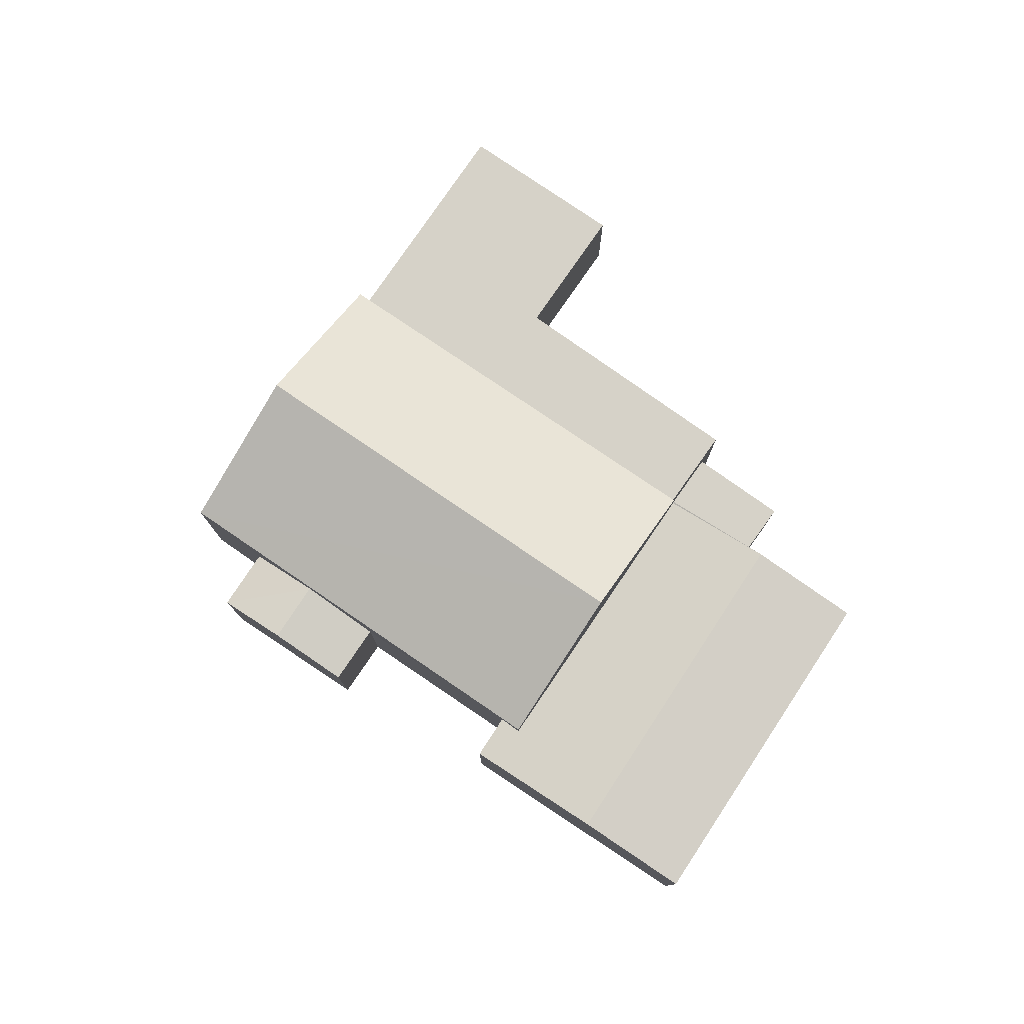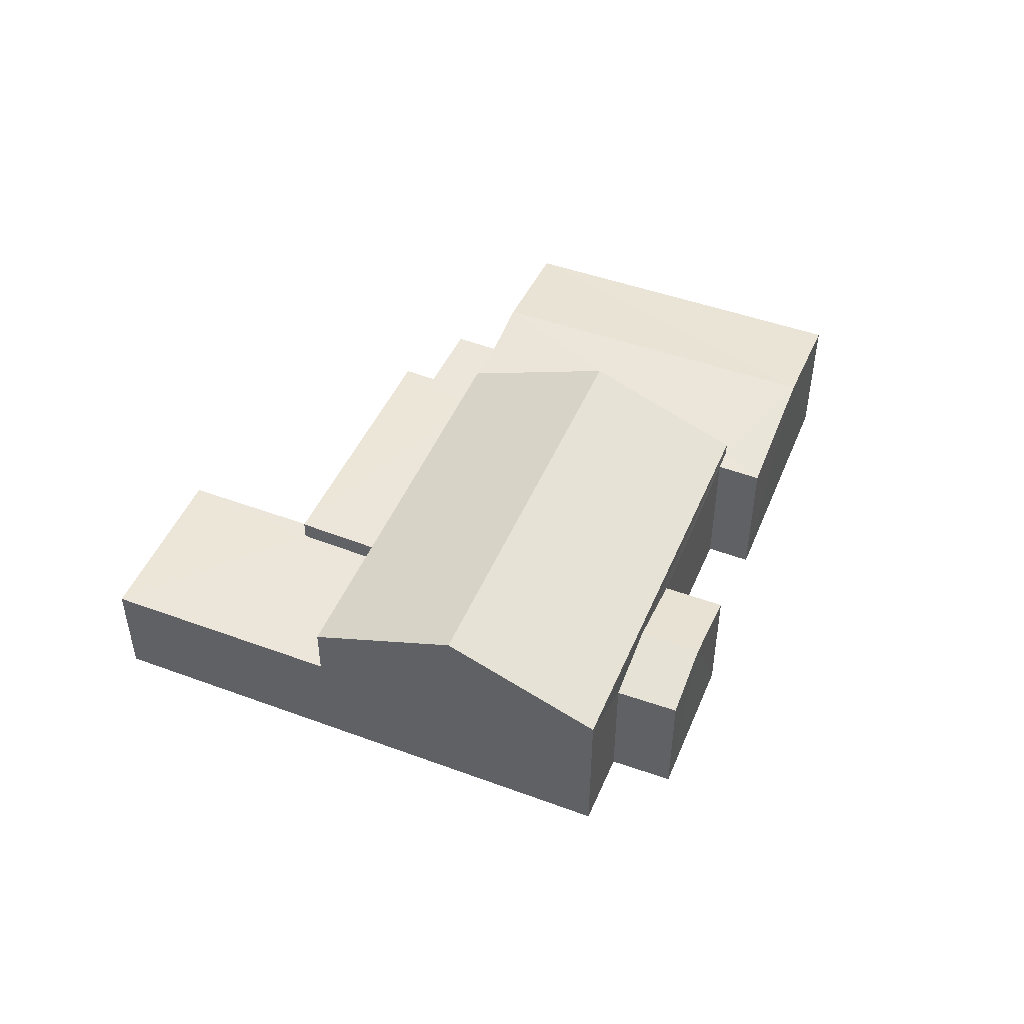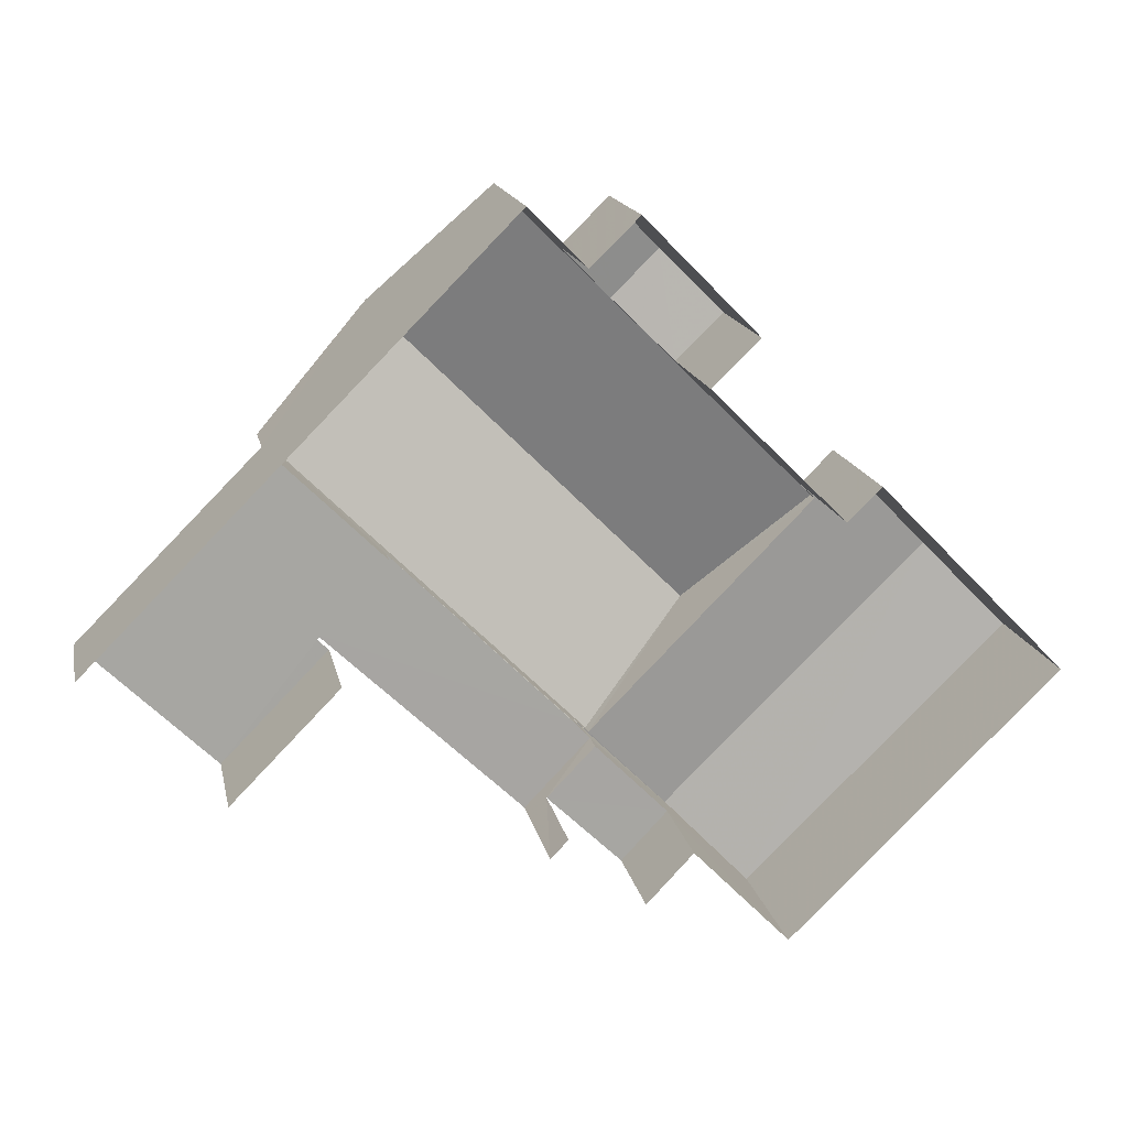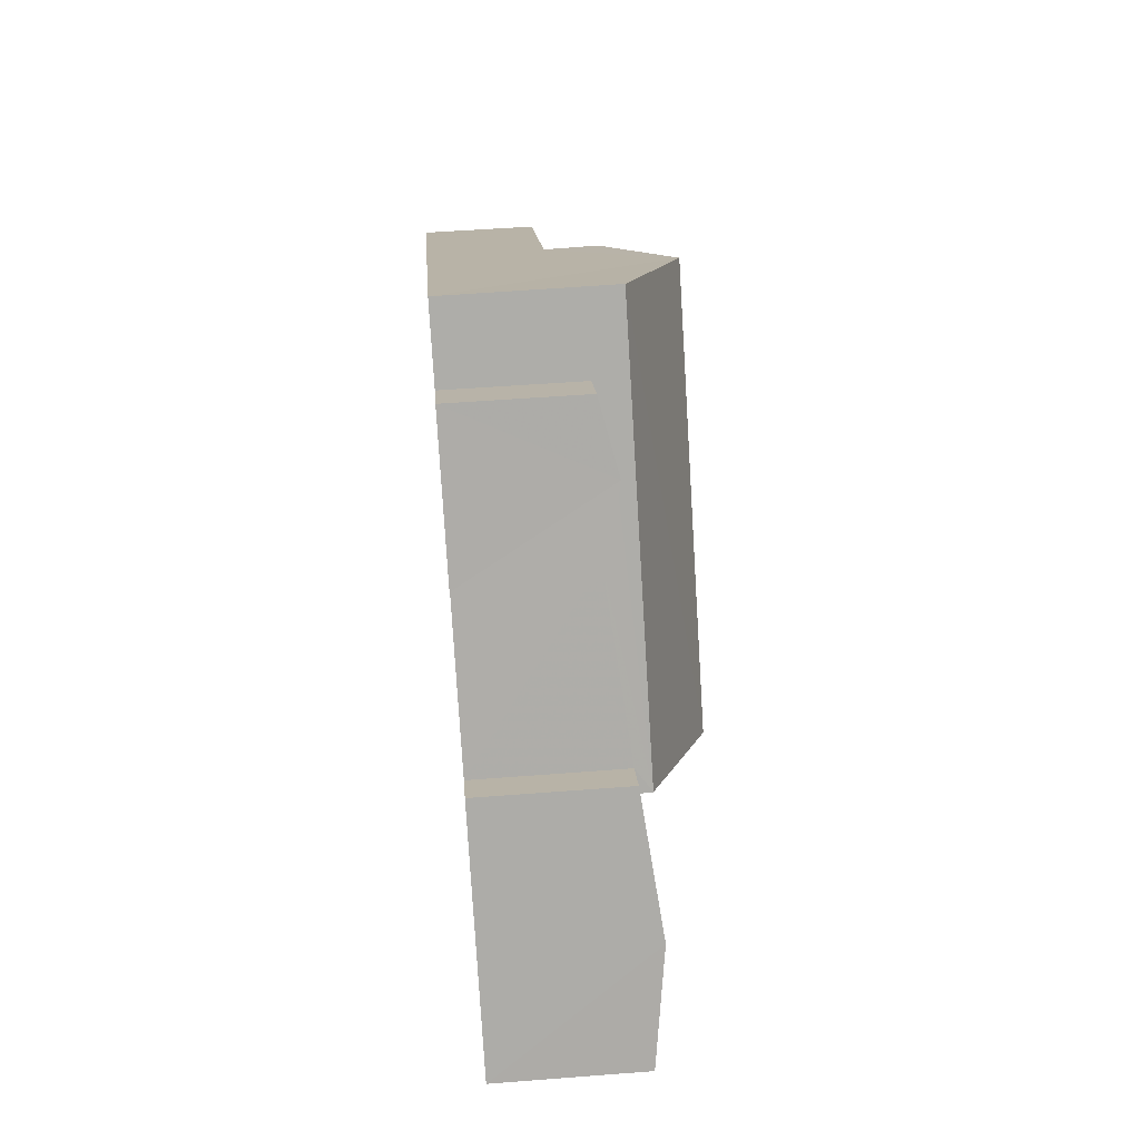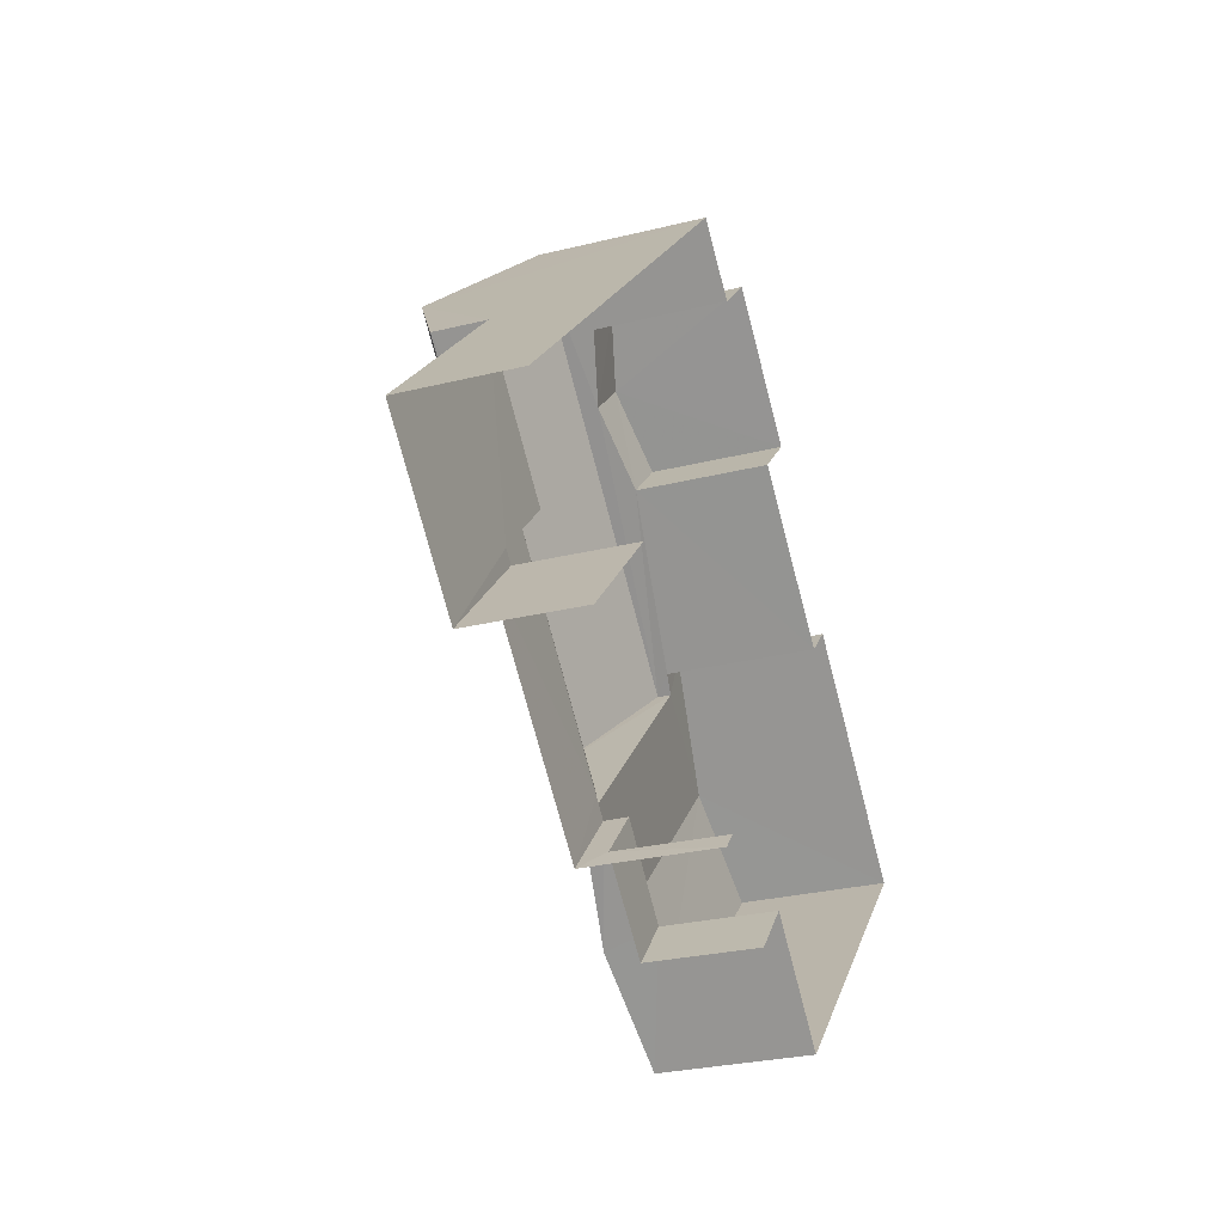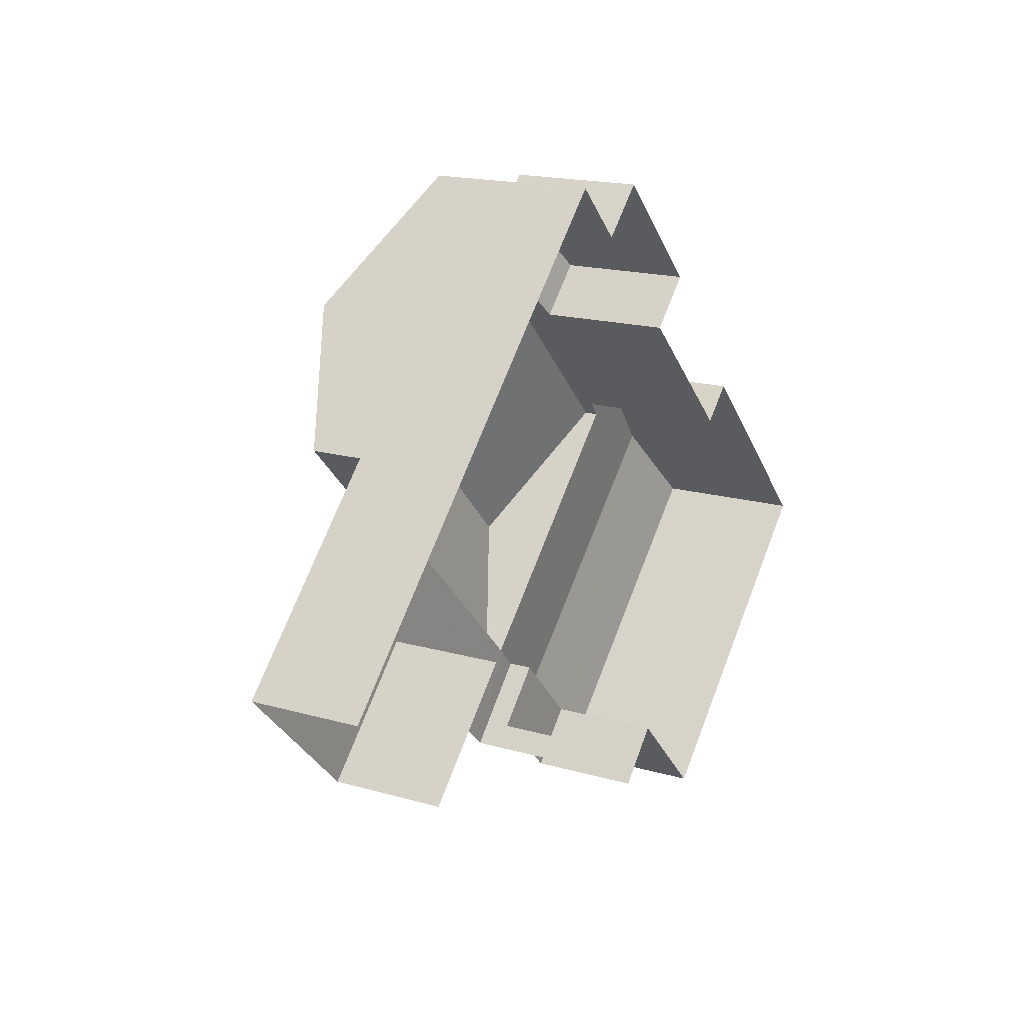
<metadata>
{"format":"obj","ext":"obj","renderer":"f3d","projection":"perspective","resolution":1024,"background":"white","views":[{"elev":78.2,"azim":-100.9,"up":"+Z"},{"elev":48.3,"azim":157.4,"up":"+Z"},{"elev":16.1,"azim":168.6,"up":"+Y"},{"elev":58.3,"azim":-94.9,"up":"+Y"},{"elev":-27.7,"azim":110.9,"up":"+Y"},{"elev":17.3,"azim":120.0,"up":"+Y"}]}
</metadata>
<code>
v -2.238e+05 -1.283e+05 14.38
v -2.238e+05 -1.283e+05 14.38
v -2.238e+05 -1.283e+05 14.38
v -2.237e+05 -1.283e+05 14.38
v -2.237e+05 -1.283e+05 14.38
v -2.237e+05 -1.283e+05 14.38
v -2.238e+05 -1.283e+05 14.38
v -2.238e+05 -1.283e+05 14.38
v -2.238e+05 -1.283e+05 14.38
v -2.238e+05 -1.283e+05 14.38
v -2.238e+05 -1.283e+05 14.38
v -2.238e+05 -1.283e+05 14.38
v -2.237e+05 -1.283e+05 14.38
v -2.237e+05 -1.283e+05 14.38
v -2.237e+05 -1.283e+05 14.38
v -2.237e+05 -1.283e+05 14.38
v -2.238e+05 -1.283e+05 17.09
v -2.238e+05 -1.283e+05 17.41
v -2.238e+05 -1.283e+05 17.09
v -2.238e+05 -1.283e+05 17.41
v -2.238e+05 -1.283e+05 17.77
v -2.238e+05 -1.283e+05 17.45
v -2.238e+05 -1.283e+05 17.77
v -2.238e+05 -1.283e+05 17.45
v -2.237e+05 -1.283e+05 17.11
v -2.237e+05 -1.283e+05 17.11
v -2.237e+05 -1.283e+05 17.11
v -2.237e+05 -1.283e+05 17.11
v -2.237e+05 -1.283e+05 17.11
v -2.237e+05 -1.283e+05 17.11
v -2.238e+05 -1.283e+05 17.09
v -2.237e+05 -1.283e+05 17.09
v -2.237e+05 -1.283e+05 16.7
v -2.237e+05 -1.283e+05 16.7
v -2.237e+05 -1.283e+05 16.7
v -2.237e+05 -1.283e+05 16.7
v -2.237e+05 -1.283e+05 16.7
v -2.237e+05 -1.283e+05 16.7
v -2.238e+05 -1.283e+05 17.45
v -2.238e+05 -1.283e+05 17.45
v -2.238e+05 -1.283e+05 17.5
v -2.237e+05 -1.283e+05 17.45
v -2.238e+05 -1.283e+05 17.51
v -2.237e+05 -1.283e+05 17.45
v -2.237e+05 -1.283e+05 17.77
v -2.238e+05 -1.283e+05 17.77
v -2.238e+05 -1.283e+05 19.06
v -2.237e+05 -1.283e+05 19.06
v -2.237e+05 -1.283e+05 16.62
v -2.238e+05 -1.283e+05 16.62
v -2.238e+05 -1.283e+05 16.62
v -2.237e+05 -1.283e+05 16.62
v -2.238e+05 -1.283e+05 17.77
v -2.237e+05 -1.283e+05 17.77
f 1 2 3
f 4 5 6
f 7 2 8
f 9 10 11
f 12 3 13
f 14 4 6
f 6 15 13
f 13 7 10
f 16 14 6
f 16 10 9
f 2 7 3
f 3 7 13
f 6 13 10
f 16 6 10
f 36 5 4
f 36 34 5
f 13 51 12
f 13 49 51
f 15 33 29
f 29 33 26
f 15 6 33
f 26 33 35
f 17 18 19
f 17 20 18
f 21 22 23
f 21 24 22
f 25 26 27
f 27 28 25
f 25 29 26
f 30 29 25
f 20 31 18
f 20 32 31
f 33 34 35
f 34 36 35
f 35 37 38
f 35 36 37
f 39 40 41
f 40 21 41
f 42 43 44
f 41 21 23
f 43 41 23
f 44 43 23
f 45 46 47
f 48 45 47
f 49 50 51
f 49 52 50
f 48 53 54
f 48 47 53
f 50 12 51
f 50 3 12
f 25 42 44
f 25 28 42
f 53 47 43
f 43 47 41
f 47 46 41
f 13 15 49
f 15 29 49
f 49 30 52
f 49 29 30
f 32 9 31
f 32 16 9
f 38 27 26
f 35 38 26
f 41 46 39
f 7 39 17
f 10 7 17
f 20 46 45
f 16 32 14
f 14 32 45
f 17 46 20
f 32 20 45
f 39 46 17
f 33 5 34
f 33 6 5
f 22 2 1
f 22 24 2
f 7 8 40
f 39 7 40
f 17 19 11
f 10 17 11
f 38 37 27
f 37 54 27
f 28 27 42
f 27 54 53
f 42 53 43
f 42 27 53
f 50 1 3
f 22 1 50
f 22 50 23
f 30 25 44
f 23 30 44
f 50 52 30
f 23 50 30
f 31 9 18
f 9 11 18
f 11 19 18
f 45 48 14
f 14 37 4
f 48 54 37
f 4 37 36
f 14 48 37
f 40 8 21
f 8 2 21
f 2 24 21

</code>
